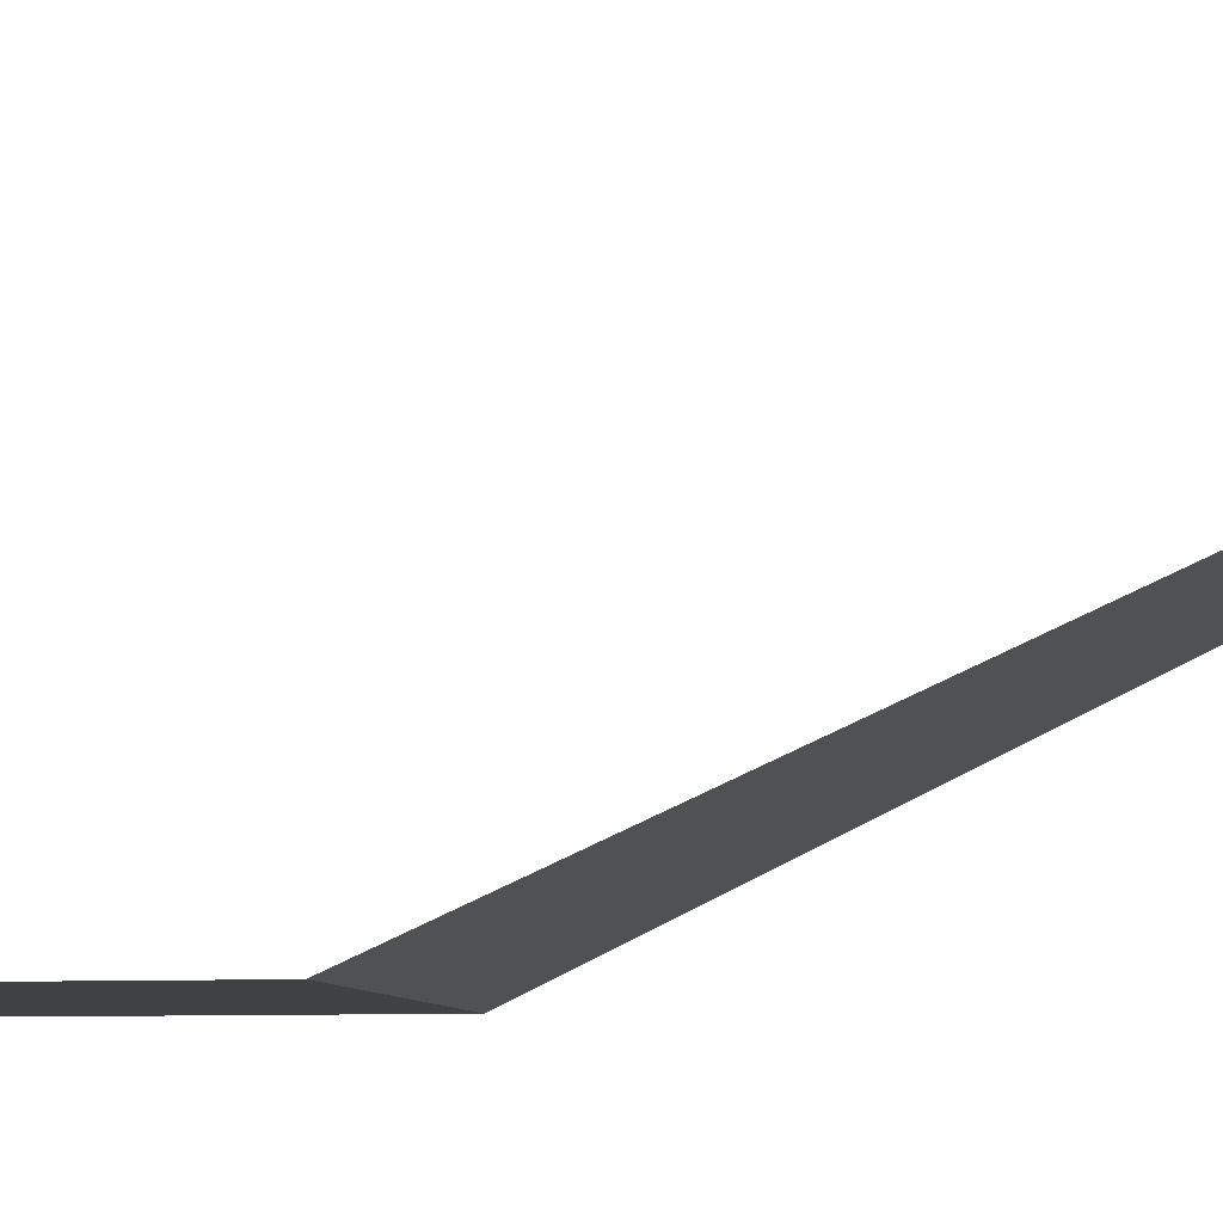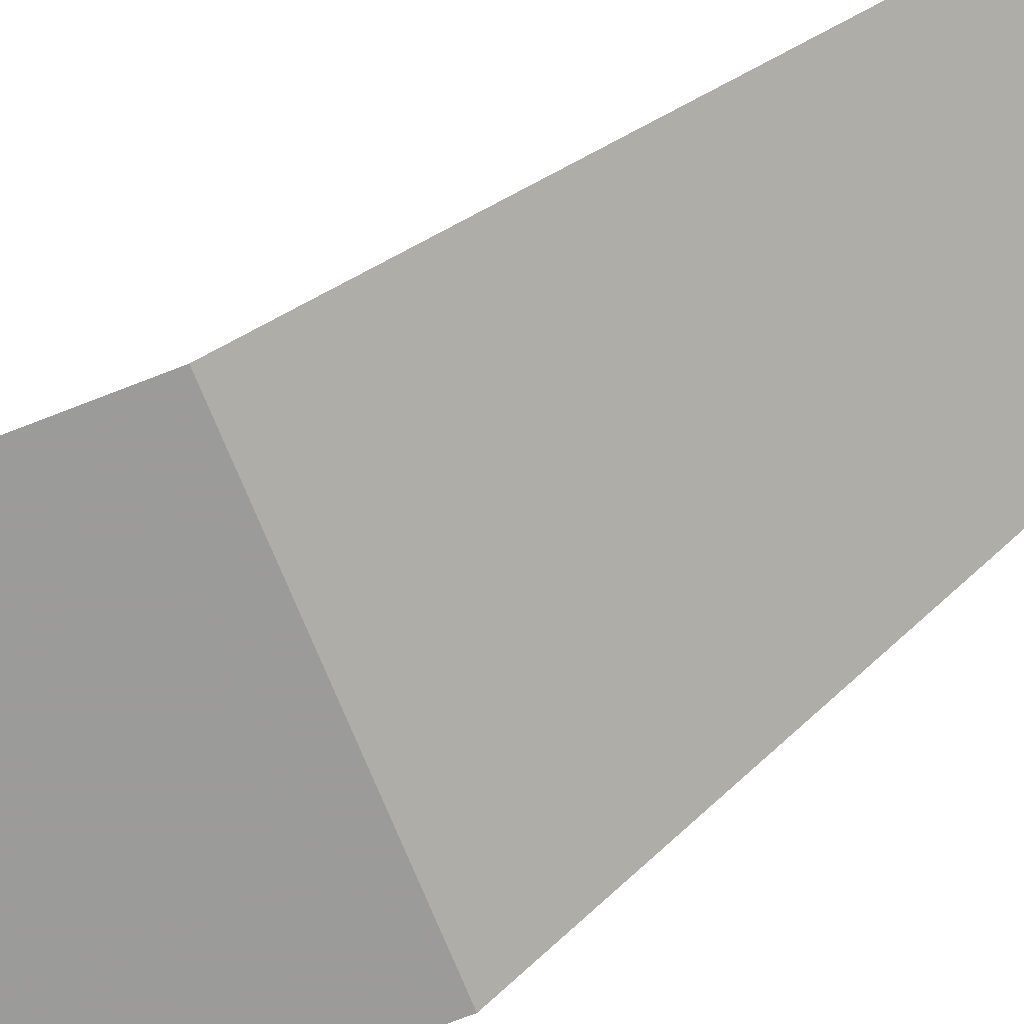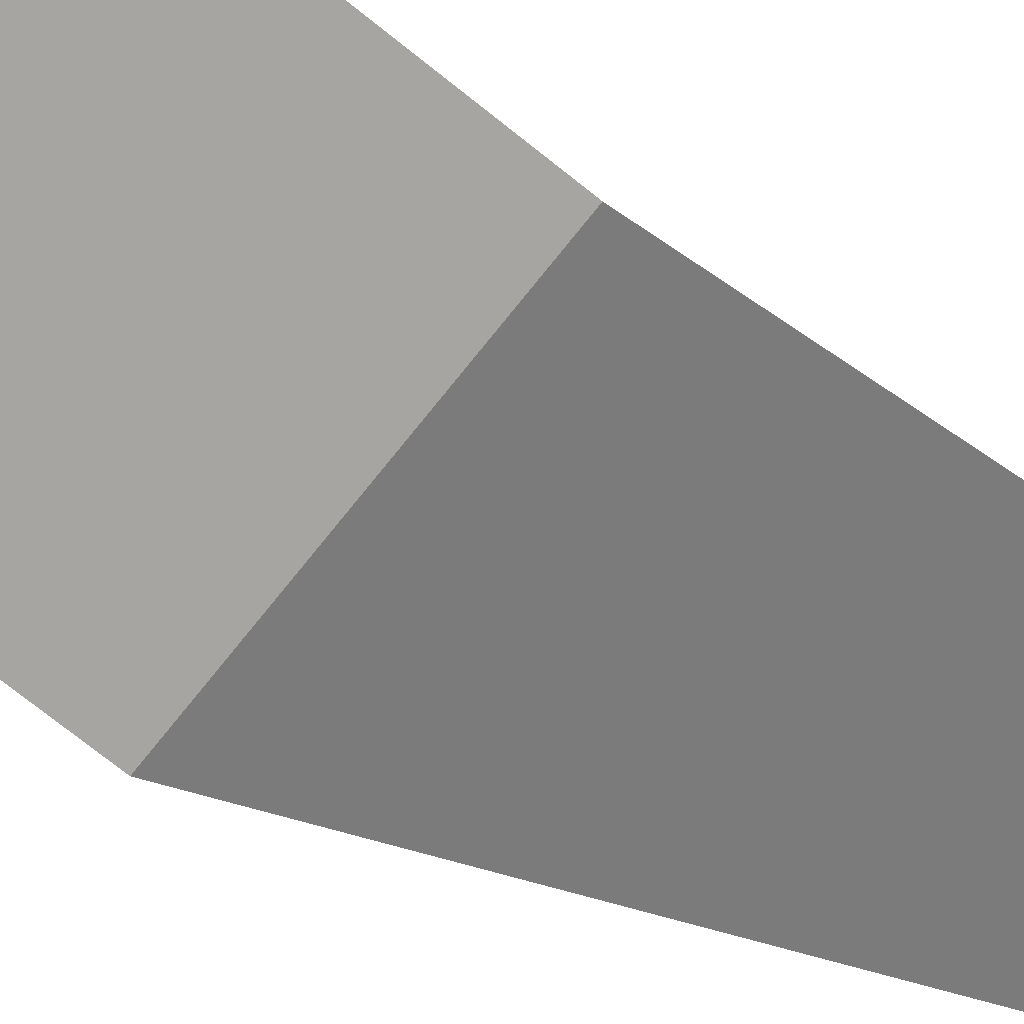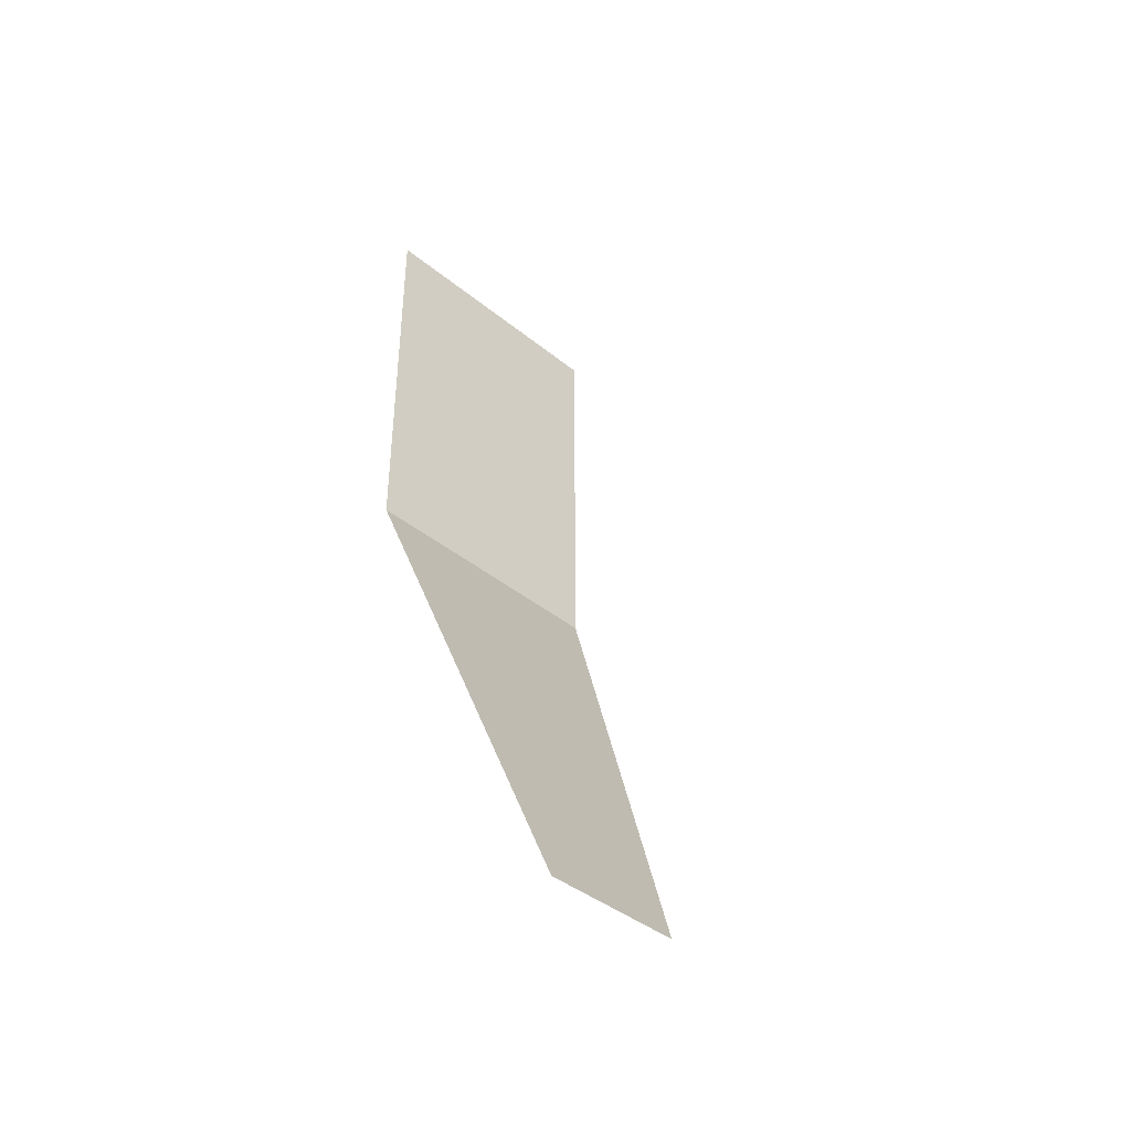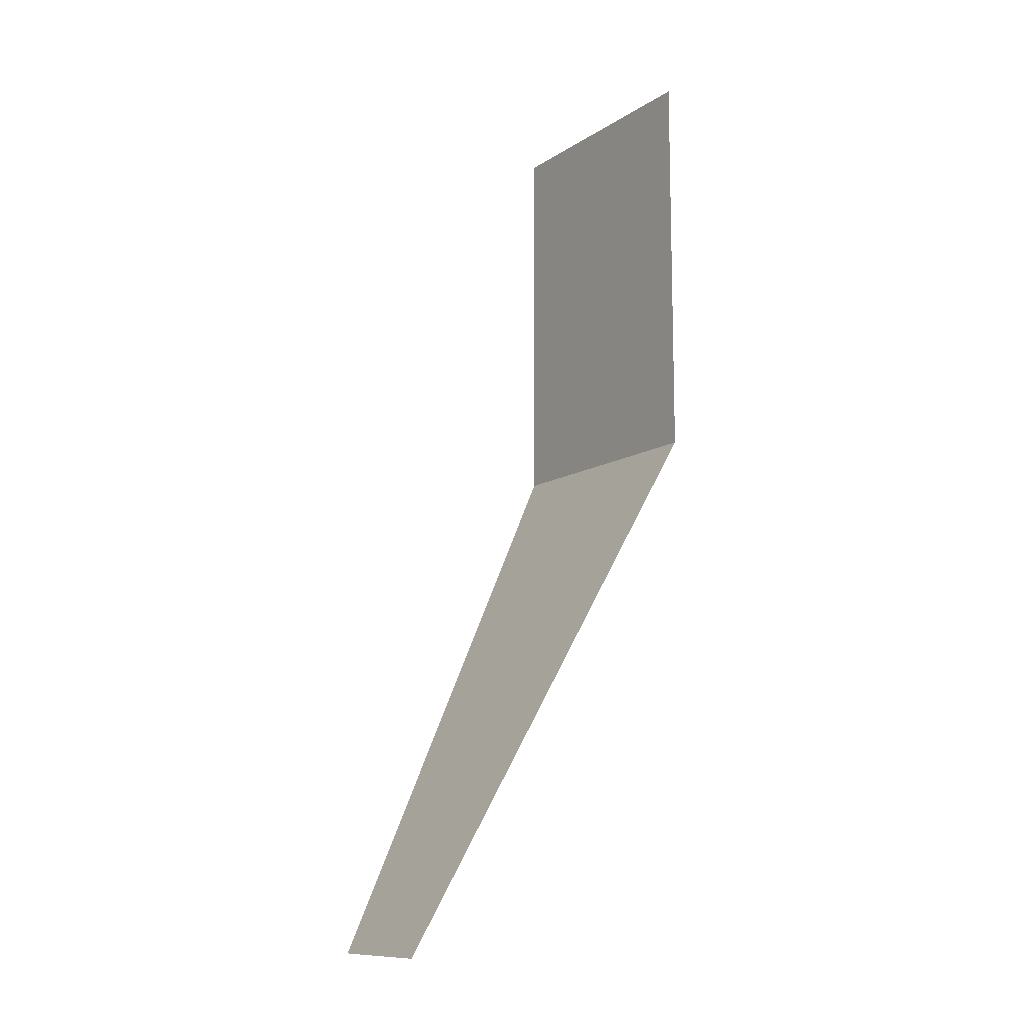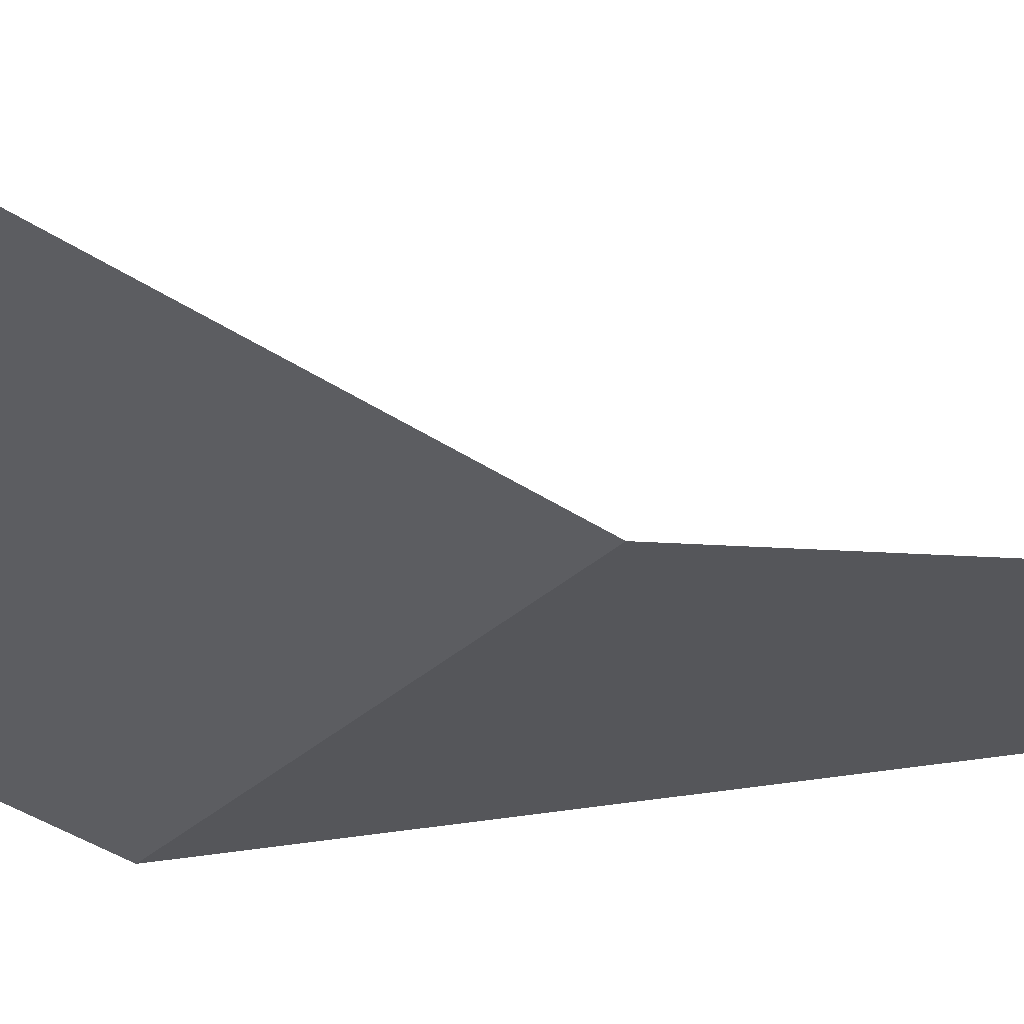
<metadata>
{"format":"obj","ext":"obj","renderer":"f3d","projection":"perspective","resolution":1024,"background":"white","views":[{"elev":-5.9,"azim":100.1,"up":"+Y"},{"elev":-69.6,"azim":111.7,"up":"+Y"},{"elev":-73.8,"azim":51.4,"up":"+Y"},{"elev":-41.0,"azim":135.4,"up":"+Z"},{"elev":-11.2,"azim":-123.5,"up":"+Z"},{"elev":-36.8,"azim":48.5,"up":"+Y"}]}
</metadata>
<code>
v -1.825 -0.1 -3.5
v -0.805 1.649 -7.386
v -0.835 1.669 -7.432
v -1.875 -0.1 -3.5
v -1 1.7 -7.5
v -2 -0.1 -3.5
v -1.875 -0.1 -3.5
v -0.835 1.669 -7.432
v -1.41 0.02344 -3.774
v -1.46 0.02344 -3.774
v -1.453 0.007618 -3.739
v -1.407 0.01538 -3.756
v -1.407 0.01538 -3.756
v -1.453 0.007618 -3.739
v -1.431 -0.005792 -3.709
v -1.396 0.00854 -3.741
v -1.398 -0.01477 -3.689
v -1.38 0.003973 -3.731
v -1.396 0.00854 -3.741
v -1.431 -0.005792 -3.709
v -1.38 0.003973 -3.731
v -1.398 -0.01477 -3.689
v -1.36 -0.01769 -3.683
v -1.36 0.00287 -3.729
v -1.453 0.03927 -3.809
v -1.46 0.02344 -3.774
v -1.41 0.02344 -3.774
v -1.407 0.03151 -3.792
v -1.453 0.03927 -3.809
v -1.407 0.03151 -3.792
v -0.595 1.425 -6.888
v -0.625 1.445 -6.934
v -0.44 1.425 -6.888
v -0.41 1.445 -6.934
v -0.625 1.445 -6.934
v -0.595 1.425 -6.888
v -0.44 1.425 -6.888
v -0.345 1.295 -6.6
v -0.315 1.315 -6.646
v -0.41 1.445 -6.934
v -0.44 1.425 -6.888
v -0.595 1.425 -6.888
v -1.407 0.03151 -3.792
v -0.345 1.295 -6.6
v -1.431 -0.005792 -3.709
v -1.453 0.007618 -3.739
v -1.825 -0.1 -3.5
v -1.398 -0.01477 -3.689
v -1.431 -0.005792 -3.709
v -1.825 -0.1 -3.5
v -1.36 -0.01769 -3.683
v -1.398 -0.01477 -3.689
v -1.825 -0.1 -3.5
v -1.453 0.007618 -3.739
v -1.46 0.02344 -3.774
v -1.825 -0.1 -3.5
v -0.805 1.649 -7.386
v -1.825 -0.1 -3.5
v -1.46 0.02344 -3.774
v -1.453 0.03927 -3.809
v -0.625 1.445 -6.934
v -0.41 1.445 -6.934
v 0 1.649 -7.386
v -0.805 1.649 -7.386
v -0.625 1.445 -6.934
v -0.805 1.649 -7.386
v -1.453 0.03927 -3.809
v -1.825 -0.1 -3.5
v 0 -0.1 -3.5
v 0 -0.01769 -3.683
v -1.36 -0.01769 -3.683
v 0 0.00287 -3.729
v -1.36 0.00287 -3.729
v -1.36 -0.01769 -3.683
v 0 -0.01769 -3.683
v -1.396 0.00854 -3.741
v 0 0.00287 -3.729
v -1.41 0.02344 -3.774
v -1.407 0.01538 -3.756
v -1.36 0.00287 -3.729
v 0 0.00287 -3.729
v -1.396 0.00854 -3.741
v -1.38 0.003973 -3.731
v -0.345 1.295 -6.6
v -1.407 0.03151 -3.792
v -1.41 0.02344 -3.774
v 0 0.00287 -3.729
v 0 1.295 -6.6
v -0.345 1.295 -6.6
v 0 0.00287 -3.729
v -0.345 1.295 -6.6
v 0 1.295 -6.6
v 0 1.315 -6.646
v -0.315 1.315 -6.646
v -0.315 1.315 -6.646
v 0 1.315 -6.646
v 0 1.649 -7.386
v -0.41 1.445 -6.934
v -0.805 1.649 -7.386
v 0 1.649 -7.386
v 0 1.669 -7.432
v -0.835 1.669 -7.432
v 0 1.7 -7.5
v -1 1.7 -7.5
v -0.835 1.669 -7.432
v 0 1.669 -7.432
v -1.5 -0.1 -0.7
v -1.825 -0.1 -0.7
v -2 -0.1 -0.5
v -1.45 -0.1 -0.7
v -1.5 -0.1 -0.7
v -2 -0.1 -0.5
v -1.825 -0.1 -0.7
v -1.875 -0.1 -0.7
v -2 -0.1 -0.5
v -1.875 -0.1 -0.7
v -1.825 -0.1 -0.7
v -1.825 -0.1 -3.5
v -1.875 -0.1 -3.5
v -1.875 -0.1 -0.7
v -1.875 -0.1 -3.5
v -2 -0.1 -3.5
v -2 -0.1 -0.5
v -1.493 -0.1 -3.238
v -1.5 -0.1 -3.2
v -1.45 -0.1 -3.2
v -1.447 -0.1 -3.22
v -1.447 -0.1 -3.22
v -1.436 -0.1 -3.236
v -1.471 -0.1 -3.271
v -1.493 -0.1 -3.238
v -1.436 -0.1 -3.236
v -1.42 -0.1 -3.247
v -1.438 -0.1 -3.293
v -1.471 -0.1 -3.271
v -1.42 -0.1 -3.247
v -1.4 -0.1 -3.25
v -1.4 -0.1 -3.3
v -1.438 -0.1 -3.293
v -1.45 -0.1 -1.975
v -1.5 -0.1 -1.975
v -1.493 -0.1 -1.937
v -1.447 -0.1 -1.955
v -1.471 -0.1 -1.904
v -1.436 -0.1 -1.939
v -1.447 -0.1 -1.955
v -1.493 -0.1 -1.937
v -1.436 -0.1 -1.939
v -1.471 -0.1 -1.904
v -1.438 -0.1 -1.882
v -1.42 -0.1 -1.928
v -1.4 -0.1 -1.875
v -1.4 -0.1 -1.925
v -1.42 -0.1 -1.928
v -1.438 -0.1 -1.882
v -1.5 -0.1 -1.975
v -1.45 -0.1 -1.975
v -1.45 -0.1 -3.2
v -1.5 -0.1 -3.2
v -1.493 -0.1 -1.663
v -1.5 -0.1 -1.625
v -1.45 -0.1 -1.625
v -1.447 -0.1 -1.645
v -1.447 -0.1 -1.645
v -1.436 -0.1 -1.661
v -1.471 -0.1 -1.696
v -1.493 -0.1 -1.663
v -1.436 -0.1 -1.661
v -1.42 -0.1 -1.672
v -1.438 -0.1 -1.718
v -1.471 -0.1 -1.696
v -1.42 -0.1 -1.672
v -1.4 -0.1 -1.675
v -1.4 -0.1 -1.725
v -1.438 -0.1 -1.718
v -1.45 -0.1 -1.625
v -1.5 -0.1 -1.625
v -1.5 -0.1 -0.7
v -1.45 -0.1 -0.7
v -1.45 -0.1 -0.7
v 0 -0.1 -0.7
v -1.447 -0.1 -1.645
v -1.45 -0.1 -1.625
v -1.42 -0.1 -1.672
v -1.436 -0.1 -1.661
v -1.447 -0.1 -1.645
v 0 -0.1 -0.7
v -1.42 -0.1 -1.672
v 0 -0.1 -0.7
v 0 -0.1 -1.675
v -1.4 -0.1 -1.675
v -1.5 -0.1 -1.975
v -1.5 -0.1 -1.625
v -1.493 -0.1 -1.663
v -1.493 -0.1 -1.937
v -1.493 -0.1 -1.937
v -1.493 -0.1 -1.663
v -1.471 -0.1 -1.696
v -1.471 -0.1 -1.904
v -1.438 -0.1 -1.718
v -1.438 -0.1 -1.882
v -1.471 -0.1 -1.904
v -1.471 -0.1 -1.696
v -1.438 -0.1 -1.882
v -1.438 -0.1 -1.718
v -1.4 -0.1 -1.725
v -1.4 -0.1 -1.875
v -1.493 -0.1 -3.238
v -1.825 -0.1 -3.5
v -1.5 -0.1 -3.2
v -1.471 -0.1 -3.271
v -1.825 -0.1 -3.5
v -1.493 -0.1 -3.238
v -1.438 -0.1 -3.293
v -1.825 -0.1 -3.5
v -1.471 -0.1 -3.271
v -1.4 -0.1 -3.3
v -1.825 -0.1 -3.5
v -1.438 -0.1 -3.293
v -1.5 -0.1 -3.2
v -1.825 -0.1 -3.5
v -1.5 -0.1 -1.975
v -1.5 -0.1 -1.975
v -1.825 -0.1 -3.5
v -1.825 -0.1 -0.7
v -1.5 -0.1 -1.625
v -1.5 -0.1 -1.625
v -1.825 -0.1 -0.7
v -1.5 -0.1 -0.7
v -1.4 -0.1 -1.675
v 0 -0.1 -1.675
v 0 -0.1 -1.725
v -1.4 -0.1 -1.725
v -1.4 -0.1 -1.875
v 0 -0.1 -1.875
v 0 -0.1 -1.925
v -1.4 -0.1 -1.925
v 0 -0.1 -1.875
v -1.4 -0.1 -1.875
v -1.4 -0.1 -1.725
v 0 -0.1 -1.725
v 0 -0.1 -0.5
v 0 -0.1 -0.7
v -1.45 -0.1 -0.7
v -2 -0.1 -0.5
v -1.42 -0.1 -1.928
v -1.4 -0.1 -1.925
v 0 -0.1 -1.925
v 0 -0.1 -3.25
v -1.4 -0.1 -3.25
v 0 -0.1 -3.25
v 0 -0.1 -3.3
v -1.4 -0.1 -3.3
v 0 -0.1 -3.5
v -1.825 -0.1 -3.5
v -1.4 -0.1 -3.3
v 0 -0.1 -3.3
v -1.447 -0.1 -1.955
v -1.436 -0.1 -1.939
v -1.42 -0.1 -1.928
v 0 -0.1 -3.25
v -1.45 -0.1 -3.2
v -1.45 -0.1 -1.975
v -1.447 -0.1 -1.955
v 0 -0.1 -3.25
v 0 -0.1 -3.25
v -1.447 -0.1 -3.22
v -1.45 -0.1 -3.2
v -1.42 -0.1 -3.247
v -1.436 -0.1 -3.236
v -1.447 -0.1 -3.22
v 0 -0.1 -3.25
v 0 -0.1 -3.25
v -1.4 -0.1 -3.25
v -1.42 -0.1 -3.247
g mesh6982308
f 1 3 2
f 3 1 4
f 5 7 6
f 7 5 8
f 9 11 10
f 11 9 12
f 13 15 14
f 15 13 16
f 17 19 18
f 19 17 20
f 21 23 22
f 23 21 24
f 25 27 26
f 27 25 28
f 29 31 30
f 31 29 32
f 33 35 34
f 35 33 36
f 37 39 38
f 39 37 40
f 41 43 42
f 43 41 44
f 45 47 46
f 48 50 49
f 51 53 52
f 54 56 55
f 57 59 58
f 59 57 60
f 61 63 62
f 63 61 64
f 65 67 66
f 68 70 69
f 70 68 71
f 72 74 73
f 74 72 75
f 76 78 77
f 78 76 79
f 80 82 81
f 82 80 83
f 84 86 85
f 86 84 87
f 88 90 89
f 91 93 92
f 93 91 94
f 95 97 96
f 97 95 98
f 99 101 100
f 101 99 102
f 103 105 104
f 105 103 106
f 107 109 108
f 110 112 111
f 113 115 114
f 116 118 117
f 118 116 119
f 120 122 121
f 122 120 123
f 124 126 125
f 126 124 127
f 128 130 129
f 130 128 131
f 132 134 133
f 134 132 135
f 136 138 137
f 138 136 139
f 140 142 141
f 142 140 143
f 144 146 145
f 146 144 147
f 148 150 149
f 150 148 151
f 152 154 153
f 154 152 155
f 156 158 157
f 158 156 159
f 160 162 161
f 162 160 163
f 164 166 165
f 166 164 167
f 168 170 169
f 170 168 171
f 172 174 173
f 174 172 175
f 176 178 177
f 178 176 179
f 180 182 181
f 182 180 183
f 184 186 185
f 186 184 187
f 188 190 189
f 190 188 191
f 192 194 193
f 194 192 195
f 196 198 197
f 198 196 199
f 200 202 201
f 202 200 203
f 204 206 205
f 206 204 207
f 208 210 209
f 211 213 212
f 214 216 215
f 217 219 218
f 220 222 221
f 223 225 224
f 225 223 226
f 227 229 228
f 230 232 231
f 232 230 233
f 234 236 235
f 236 234 237
f 238 240 239
f 240 238 241
f 242 244 243
f 244 242 245
f 246 248 247
f 248 246 249
f 250 252 251
f 252 250 253
f 254 256 255
f 256 254 257
f 258 260 259
f 260 258 261
f 262 264 263
f 264 262 265
f 266 268 267
f 269 271 270
f 271 269 272
f 273 275 274

</code>
